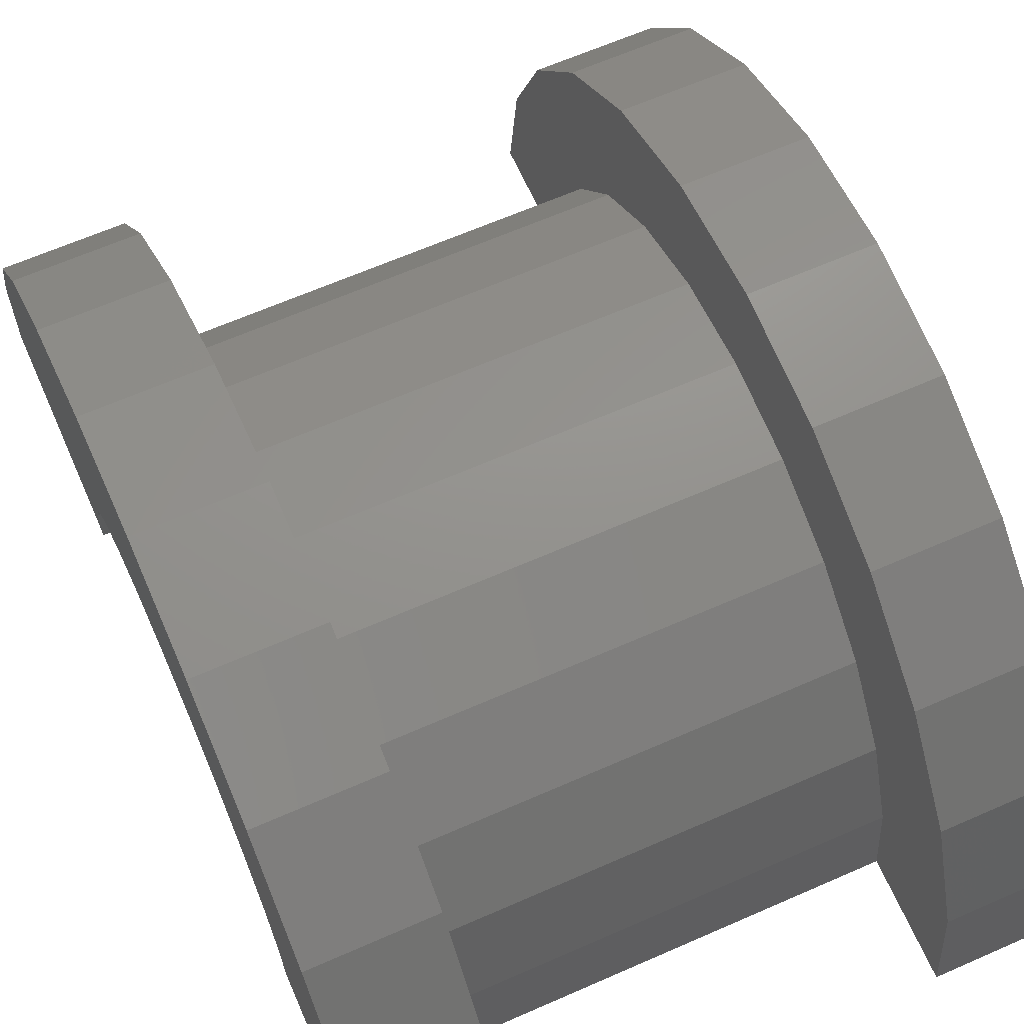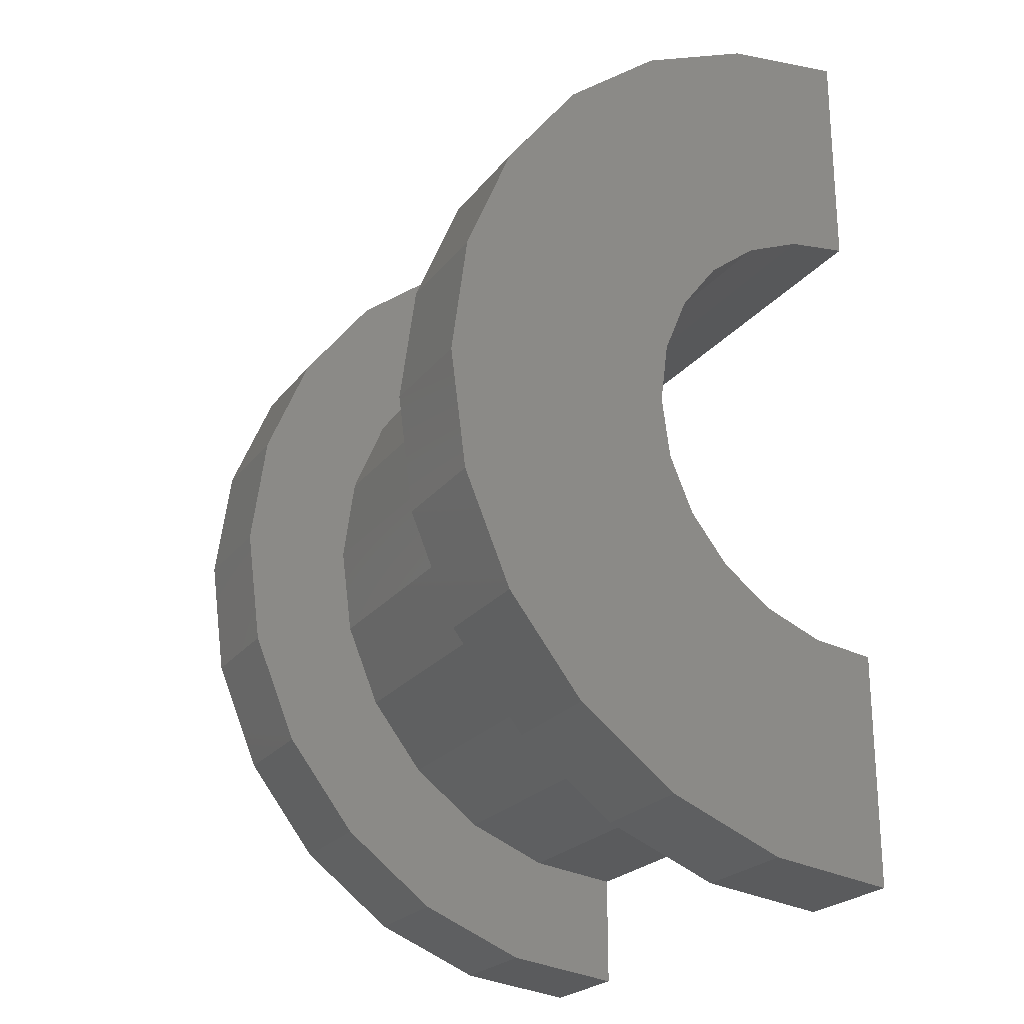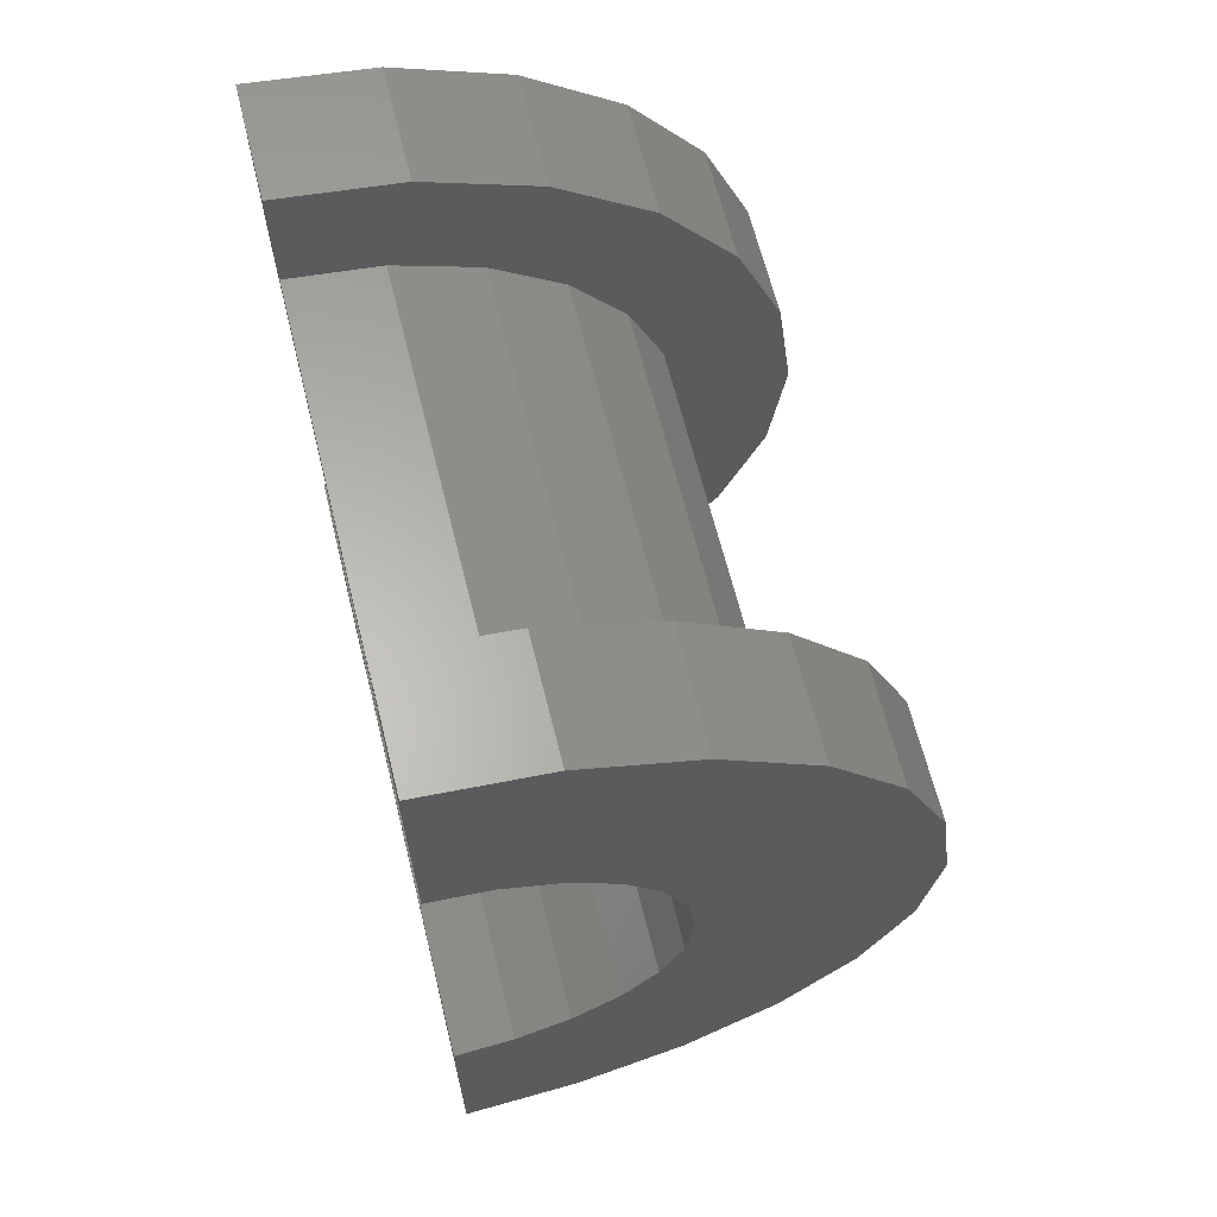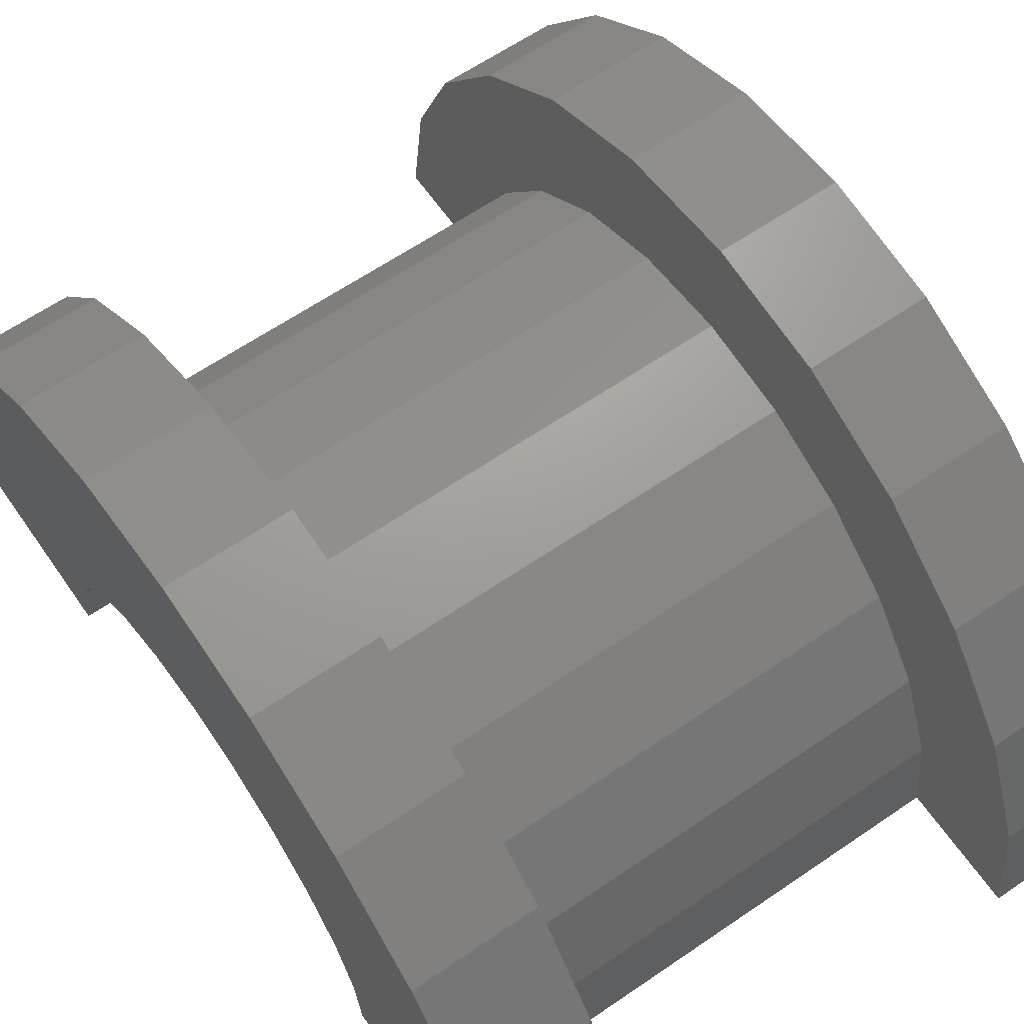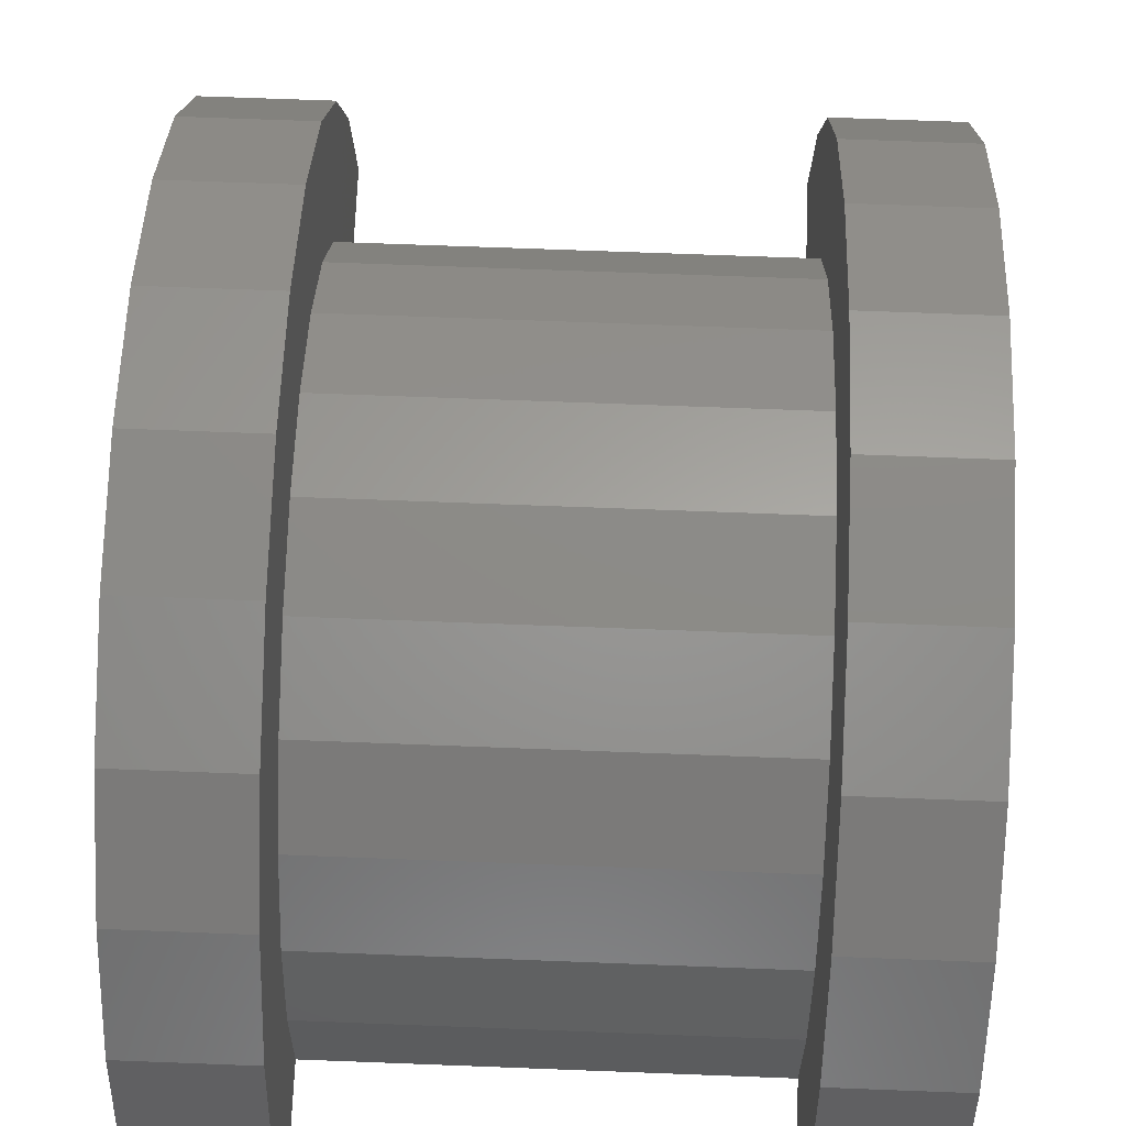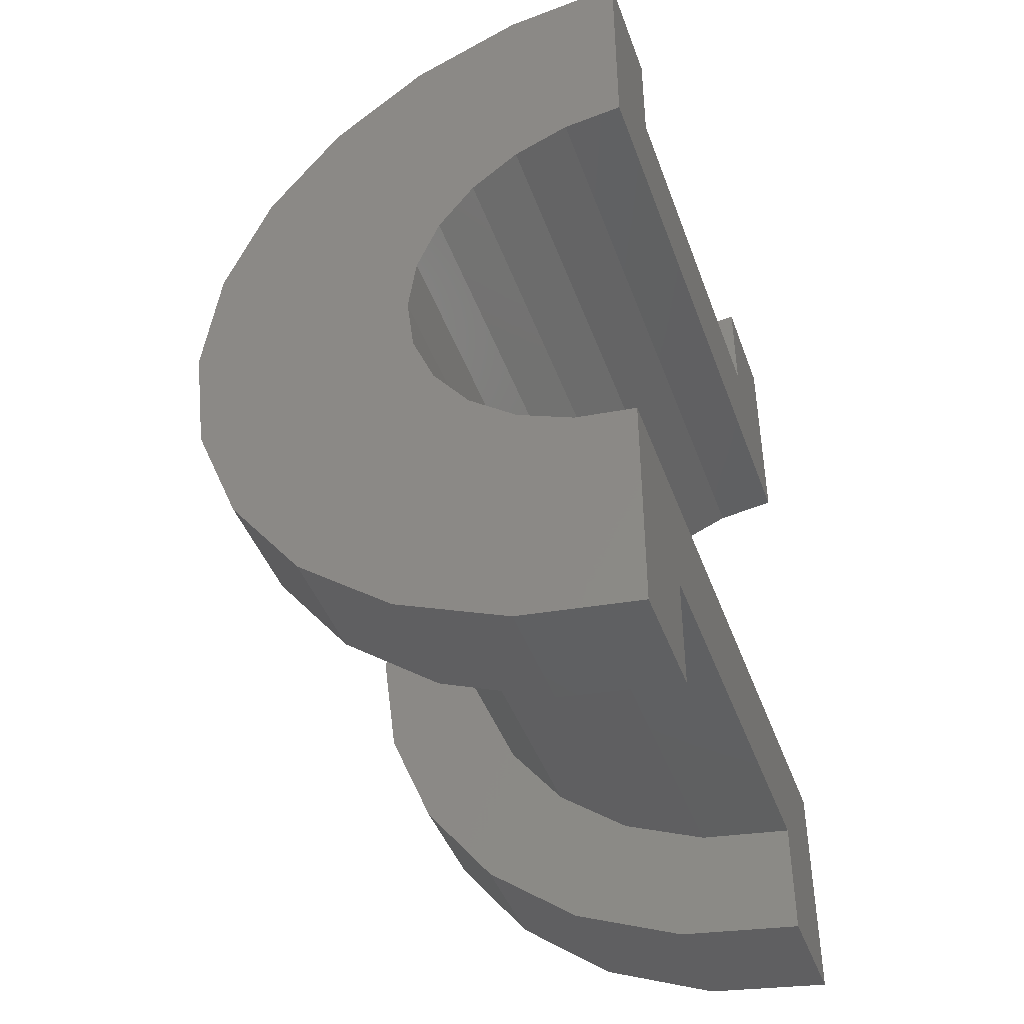
<metadata>
{"format":"stl","ext":"stl","renderer":"f3d","projection":"perspective","resolution":1024,"background":"white","views":[{"elev":65.1,"azim":156.2,"up":"+Z"},{"elev":-23.3,"azim":62.3,"up":"+Y"},{"elev":65.1,"azim":-104.0,"up":"+Y"},{"elev":63.1,"azim":145.3,"up":"+Z"},{"elev":68.8,"azim":2.2,"up":"+Z"},{"elev":-43.9,"azim":109.3,"up":"+Y"}]}
</metadata>
<code>
# stl→obj: 116 verts, 228 faces
v 7.708 0.7765 2.898
v 11.2 0 3
v 11.2 0.7765 2.898
v 7.708 0 3
v 11.2 3 0
v 7.708 3 2.22e-16
v 11.2 3 9.982e-16
v 7.708 3 0
v 7.708 -2.898 0.7765
v 11.2 -3 9.982e-16
v 11.2 -2.898 0.7765
v 7.708 -3 2.22e-16
v 11.2 2.598 1.5
v 7.708 2.121 2.121
v 11.2 2.121 2.121
v 7.708 2.598 1.5
v 11.2 1.5 2.598
v 7.708 1.5 2.598
v 11.2 2.898 0.7765
v 7.708 2.898 0.7765
v 7.708 -2.598 1.5
v 11.2 -2.121 2.121
v 7.708 -2.121 2.121
v 11.2 -2.598 1.5
v 6.708 1.932 0.5176
v 6.708 3.864 1.035
v 6.708 4 0
v 6.708 3.464 2
v 6.708 2 0
v 6.708 1.732 1
v 6.708 2.828 2.828
v 6.708 1.414 1.414
v 6.708 2 3.464
v 6.708 1 1.732
v 6.708 1.035 3.864
v 6.708 0.5176 1.932
v 6.708 0 2
v 6.708 0 4
v 6.708 -0.5176 1.932
v 6.708 -1.035 3.864
v 6.708 -1 1.732
v 6.708 -2 3.464
v 6.708 -1.414 1.414
v 6.708 -2.828 2.828
v 6.708 -1.732 1
v 6.708 -3.464 2
v 6.708 -1.932 0.5176
v 6.708 -3.864 1.035
v 6.708 -2 0
v 6.708 -4 0
v 7.708 -3 0
v 11.2 -3 0
v 7.708 -1.5 2.598
v 11.2 -1.5 2.598
v 11.2 -0.7765 2.898
v 7.708 -0.7765 2.898
v 12.2 0.5176 1.932
v 12.2 0 2
v 12.2 2 0
v 12.2 2 1.22e-15
v 12.2 -2 1.22e-15
v 12.2 -1.932 0.5176
v 12.2 -2 0
v 12.2 -1 1.732
v 12.2 -1.414 1.414
v 12.2 1.414 1.414
v 12.2 1.732 1
v 12.2 1.932 0.5176
v 12.2 -0.5176 1.932
v 12.2 1 1.732
v 12.2 -1.732 1
v 7.708 -3.464 2
v 7.708 -3.864 1.035
v 7.708 4 0
v 7.708 4 2.22e-16
v 7.708 3.864 1.035
v 7.708 3.464 2
v 7.708 2.828 2.828
v 7.708 -2.828 2.828
v 7.708 -2 3.464
v 7.708 0 4
v 7.708 1.035 3.864
v 7.708 2 3.464
v 7.708 -4 2.22e-16
v 7.708 -4 0
v 7.708 -1.035 3.864
v 11.2 1.035 3.864
v 12.2 0 4
v 12.2 1.035 3.864
v 11.2 0 4
v 12.2 4 0
v 11.2 4 9.982e-16
v 12.2 4 1.22e-15
v 11.2 4 0
v 12.2 3.464 2
v 11.2 2.828 2.828
v 12.2 2.828 2.828
v 11.2 3.464 2
v 12.2 2 3.464
v 11.2 2 3.464
v 12.2 3.864 1.035
v 11.2 3.864 1.035
v 11.2 -3.464 2
v 12.2 -2.828 2.828
v 11.2 -2.828 2.828
v 12.2 -3.464 2
v 11.2 -4 9.982e-16
v 11.2 -3.864 1.035
v 11.2 -4 0
v 11.2 -1.035 3.864
v 11.2 -2 3.464
v 12.2 -1.035 3.864
v 12.2 -2 3.464
v 12.2 -3.864 1.035
v 12.2 -4 1.22e-15
v 12.2 -4 0
f 1 2 3
f 2 1 4
f 5 6 7
f 6 5 8
f 9 10 11
f 10 9 12
f 13 14 15
f 14 13 16
f 14 17 15
f 17 14 18
f 19 16 13
f 16 19 20
f 21 22 23
f 22 21 24
f 25 26 27
f 26 25 28
f 25 27 29
f 30 28 25
f 28 30 31
f 32 31 30
f 31 32 33
f 34 33 32
f 33 34 35
f 36 35 34
f 37 35 36
f 37 38 35
f 39 38 37
f 40 39 41
f 39 40 38
f 42 41 43
f 44 43 45
f 46 45 47
f 41 42 40
f 48 47 49
f 43 44 42
f 45 46 44
f 47 48 46
f 48 49 50
f 18 3 17
f 3 18 1
f 7 20 19
f 20 7 6
f 51 10 12
f 10 51 52
f 9 24 21
f 24 9 11
f 53 22 54
f 22 53 23
f 4 55 2
f 55 4 56
f 56 54 55
f 54 56 53
f 37 57 58
f 57 37 36
f 59 60 29
f 61 47 62
f 47 61 49
f 61 63 49
f 43 64 65
f 64 43 41
f 30 66 32
f 66 30 67
f 25 60 68
f 60 25 29
f 39 58 69
f 58 39 37
f 34 66 70
f 66 34 32
f 36 70 57
f 70 36 34
f 25 67 30
f 67 25 68
f 71 43 65
f 43 71 45
f 41 69 64
f 69 41 39
f 62 45 71
f 45 62 47
f 48 72 46
f 72 48 73
f 74 27 75
f 76 28 77
f 28 76 26
f 77 31 78
f 31 77 28
f 46 79 44
f 79 46 72
f 42 79 80
f 79 42 44
f 35 81 82
f 81 35 38
f 31 83 78
f 83 31 33
f 75 26 76
f 26 75 27
f 84 50 85
f 48 84 73
f 84 48 50
f 38 86 81
f 86 38 40
f 76 20 6
f 16 77 78
f 77 16 20
f 78 14 16
f 83 14 78
f 83 18 14
f 82 18 83
f 82 1 18
f 81 1 82
f 81 4 1
f 81 56 4
f 86 56 81
f 86 53 56
f 80 53 86
f 80 23 53
f 79 23 80
f 23 79 21
f 72 21 79
f 21 72 9
f 73 9 72
f 9 73 12
f 84 12 73
f 12 84 51
f 51 84 85
f 6 75 76
f 20 76 77
f 75 6 74
f 74 6 8
f 33 82 83
f 82 33 35
f 40 80 86
f 80 40 42
f 87 88 89
f 88 87 90
f 91 92 93
f 92 91 94
f 95 96 97
f 96 95 98
f 96 99 97
f 99 96 100
f 101 98 95
f 98 101 102
f 103 104 105
f 104 103 106
f 107 10 52
f 10 108 103
f 107 52 109
f 10 107 108
f 7 92 94
f 92 19 102
f 7 94 5
f 92 7 19
f 102 19 98
f 13 98 19
f 98 13 96
f 15 96 13
f 15 100 96
f 17 100 15
f 17 87 100
f 3 87 17
f 2 87 3
f 2 90 87
f 55 90 2
f 55 110 90
f 54 110 55
f 54 111 110
f 22 111 54
f 105 22 24
f 22 105 111
f 103 24 11
f 103 11 10
f 24 103 105
f 100 89 99
f 89 100 87
f 66 97 99
f 97 68 60
f 97 67 68
f 97 66 67
f 70 99 89
f 99 70 66
f 89 57 70
f 88 57 89
f 88 58 57
f 88 69 58
f 112 69 88
f 69 112 64
f 113 64 112
f 64 113 65
f 104 65 113
f 65 104 71
f 106 71 104
f 71 106 62
f 114 62 106
f 62 114 61
f 115 61 114
f 61 115 63
f 63 115 116
f 60 93 101
f 60 101 95
f 60 95 97
f 93 60 91
f 91 60 59
f 93 102 101
f 102 93 92
f 109 115 107
f 115 109 116
f 108 106 103
f 106 108 114
f 111 104 113
f 104 111 105
f 90 112 88
f 112 90 110
f 108 115 114
f 115 108 107
f 110 113 112
f 113 110 111
f 59 5 91
f 59 8 5
f 29 8 59
f 27 8 29
f 8 27 74
f 91 5 94
f 85 50 51
f 52 116 109
f 116 52 63
f 51 63 52
f 51 49 63
f 49 51 50

</code>
